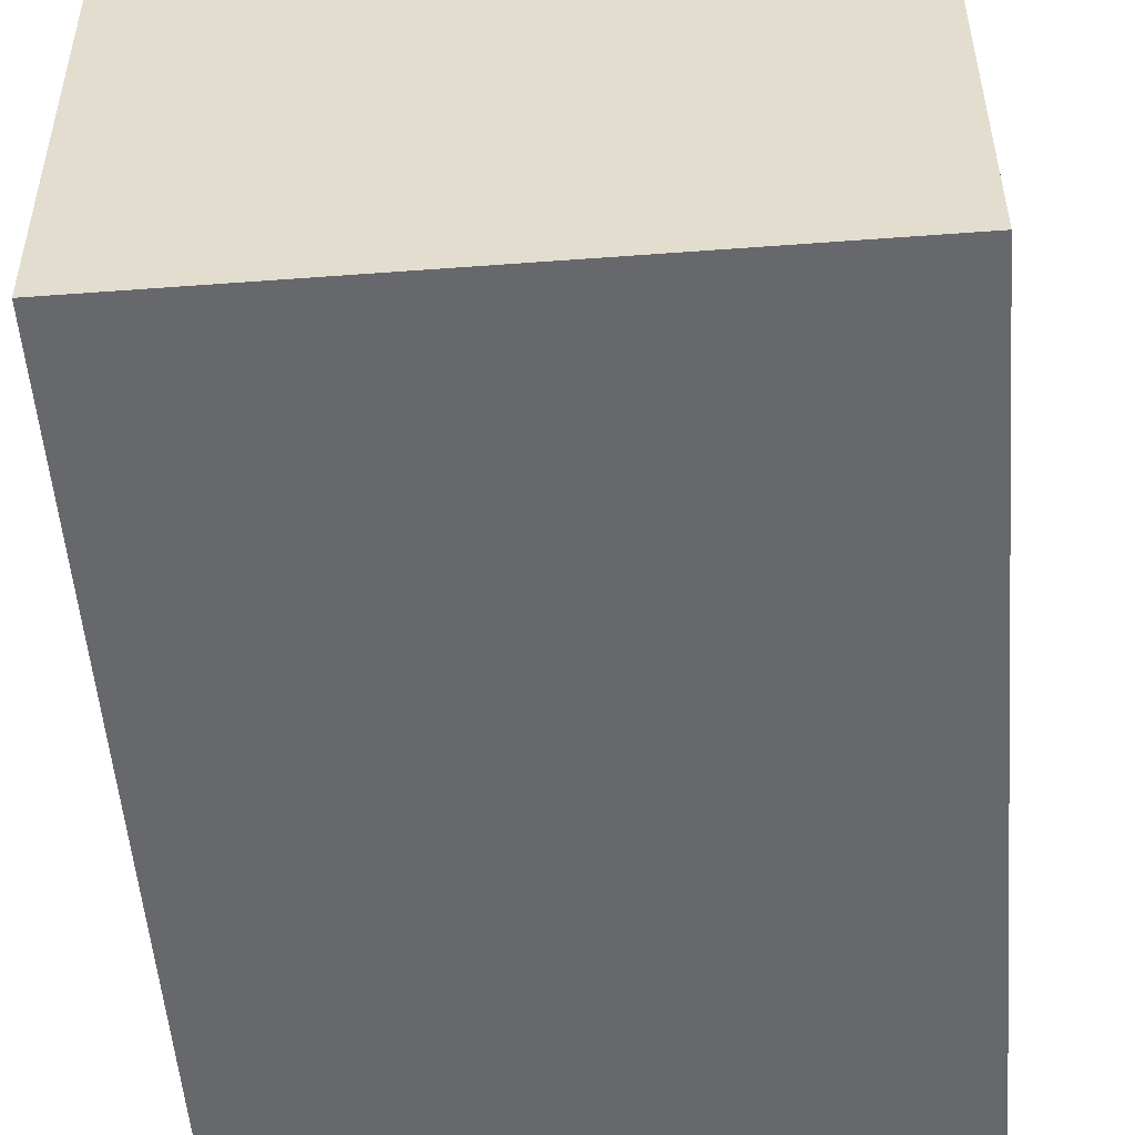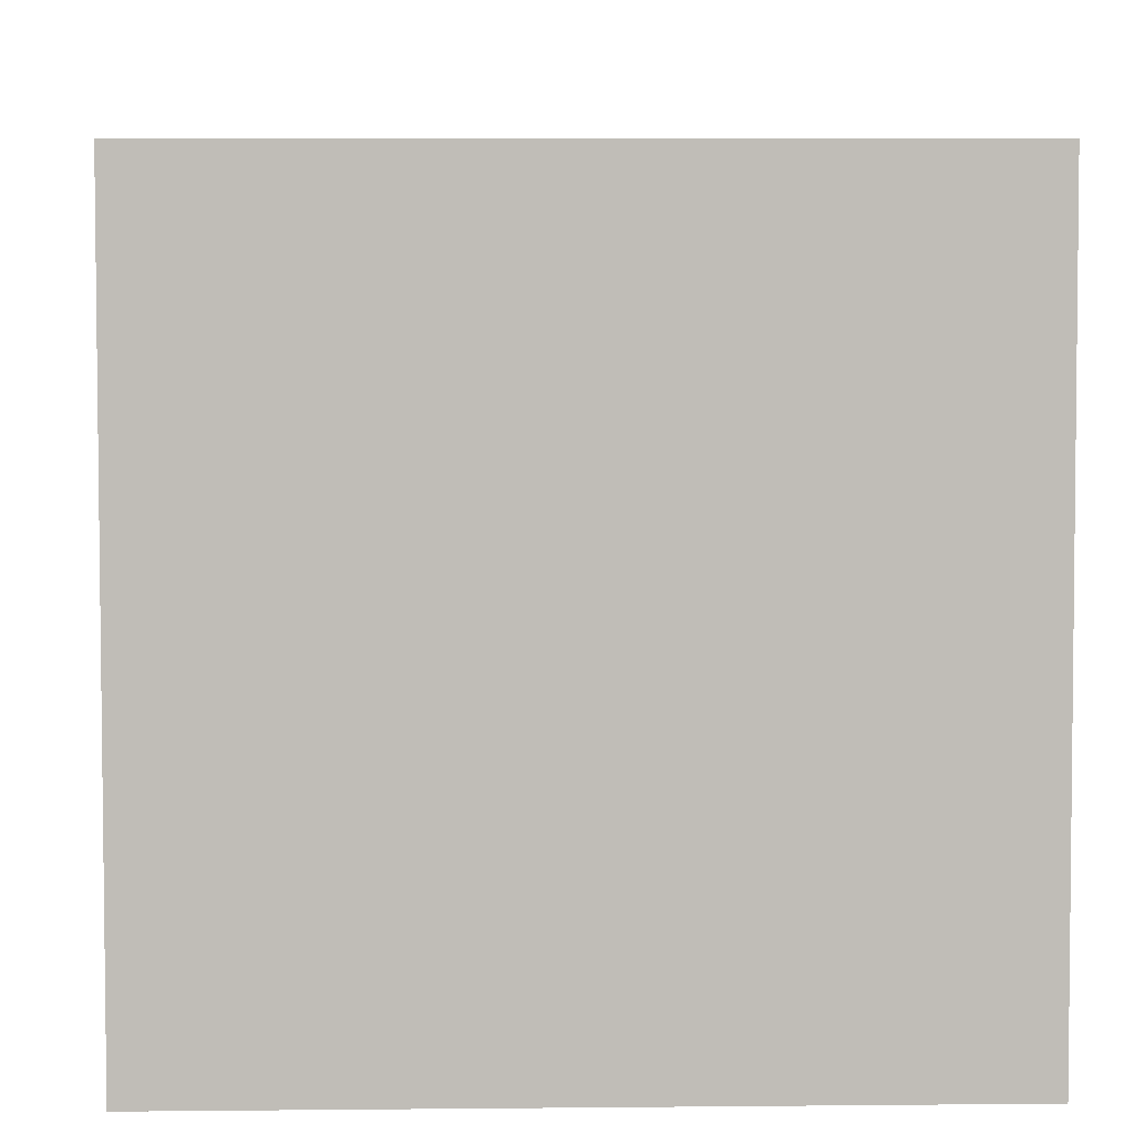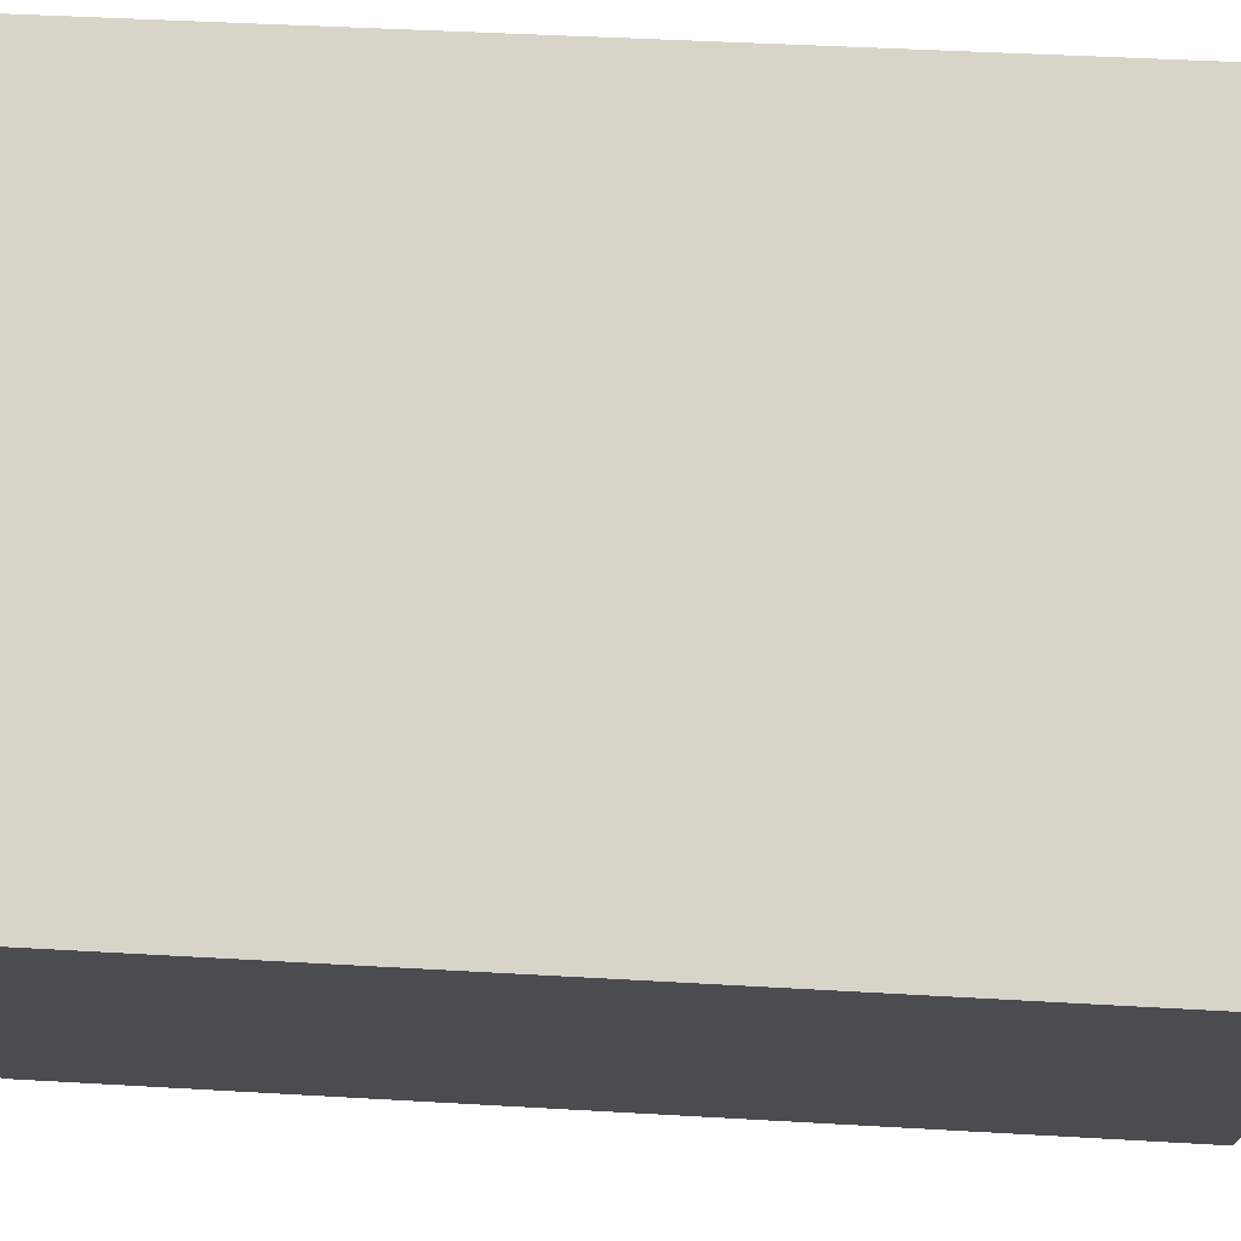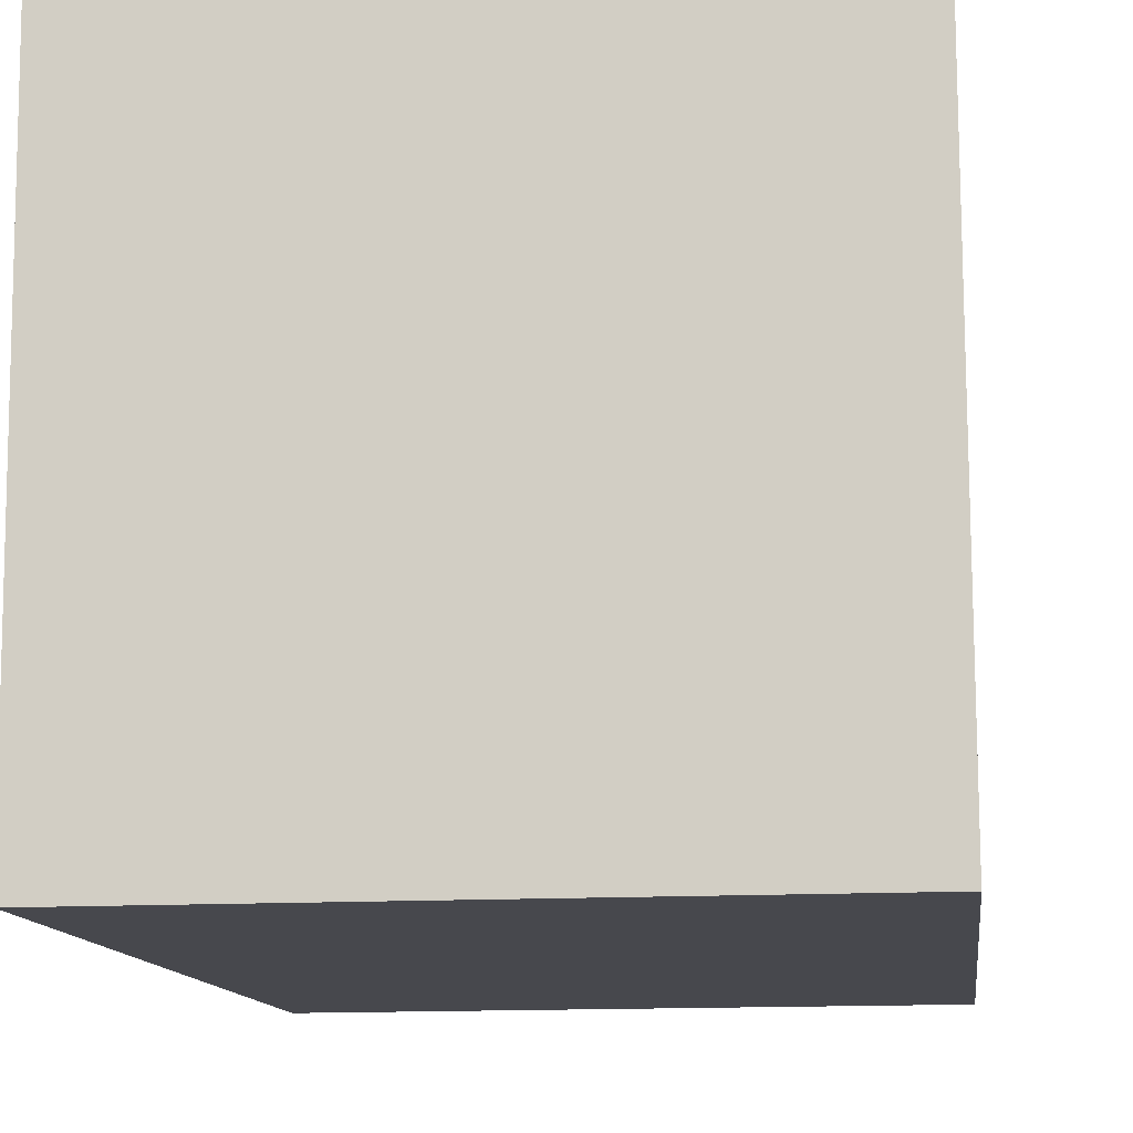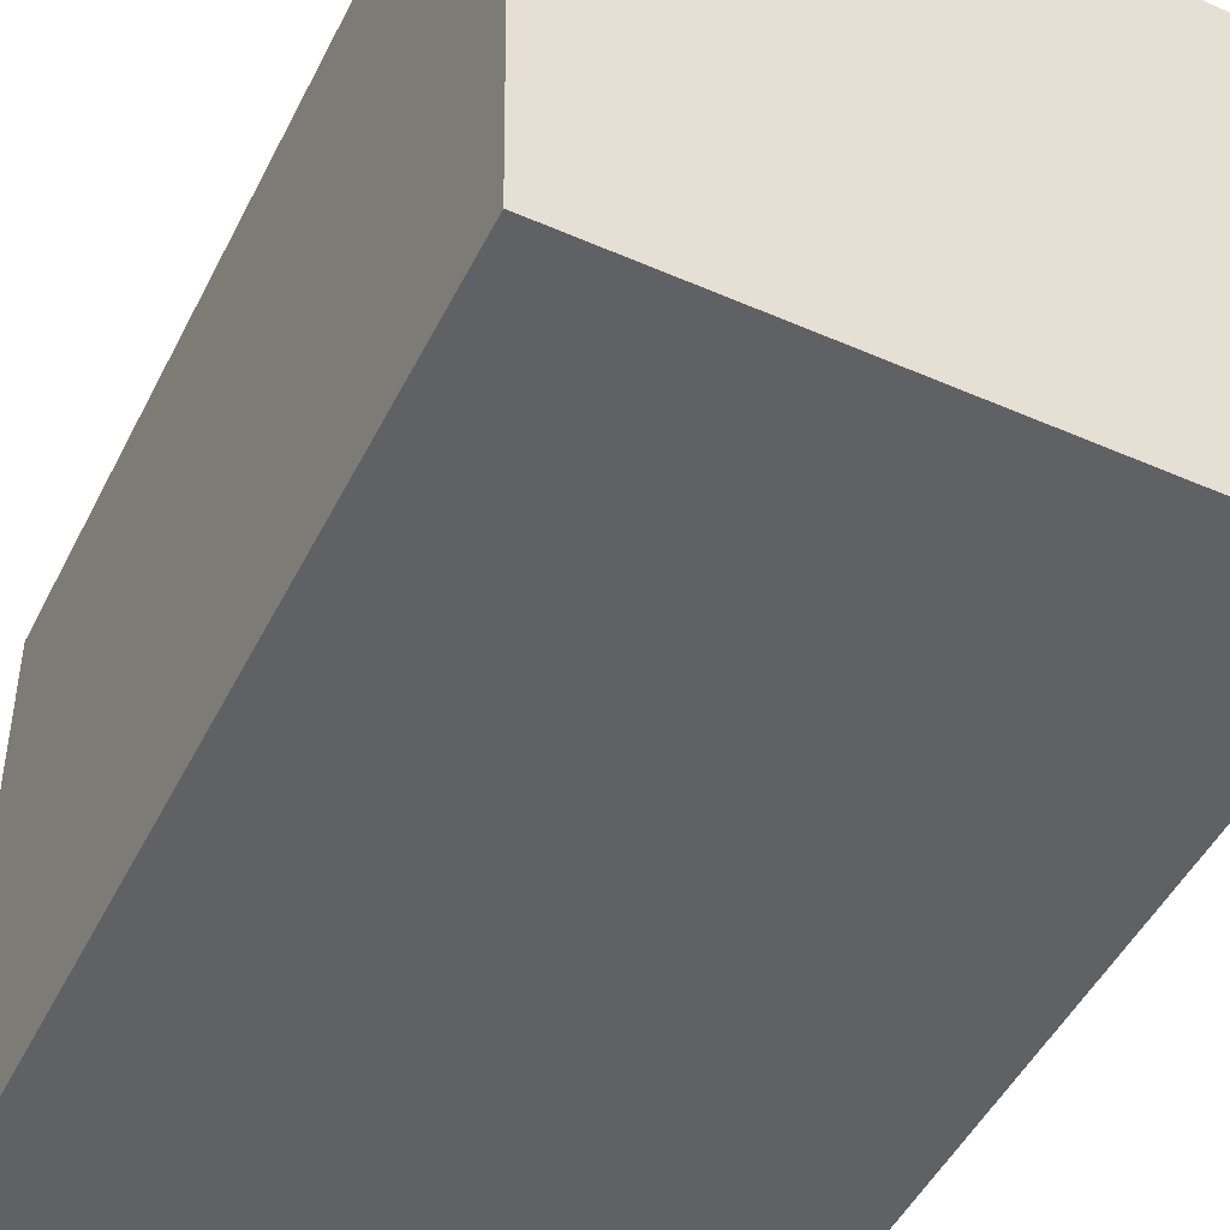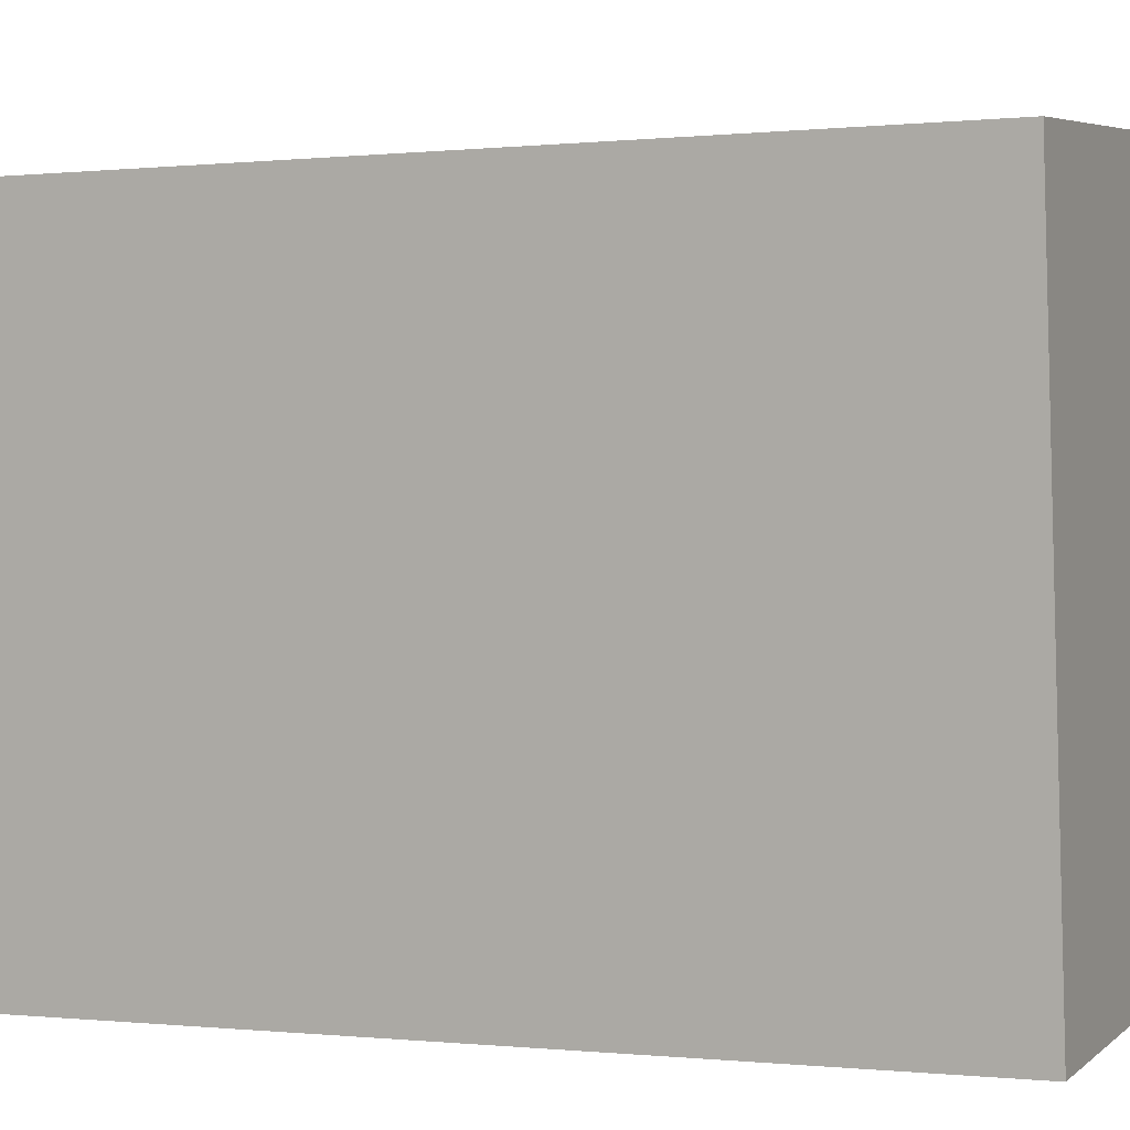
<metadata>
{"format":"obj","ext":"obj","renderer":"f3d","projection":"perspective","resolution":1024,"background":"white","views":[{"elev":-54.5,"azim":4.5,"up":"+Y"},{"elev":6.9,"azim":178.3,"up":"+Y"},{"elev":74.8,"azim":93.4,"up":"+Y"},{"elev":-13.9,"azim":6.7,"up":"+Y"},{"elev":-47.2,"azim":153.7,"up":"+Y"},{"elev":5.2,"azim":113.6,"up":"+Y"}]}
</metadata>
<code>
o Cube
v 1 0.0208 -0.01781
v 1 2.019 0.05729
v -1 2.019 0.05729
v -1 0.0208 -0.01781
v 1 0.1365 -3.096
v 1 2.135 -3.02
v -1 2.135 -3.02
v -1 0.1365 -3.096
f 1 2 3 4
f 5 8 7 6
f 1 5 6 2
f 2 6 7 3
f 3 7 8 4
f 5 1 4 8

</code>
